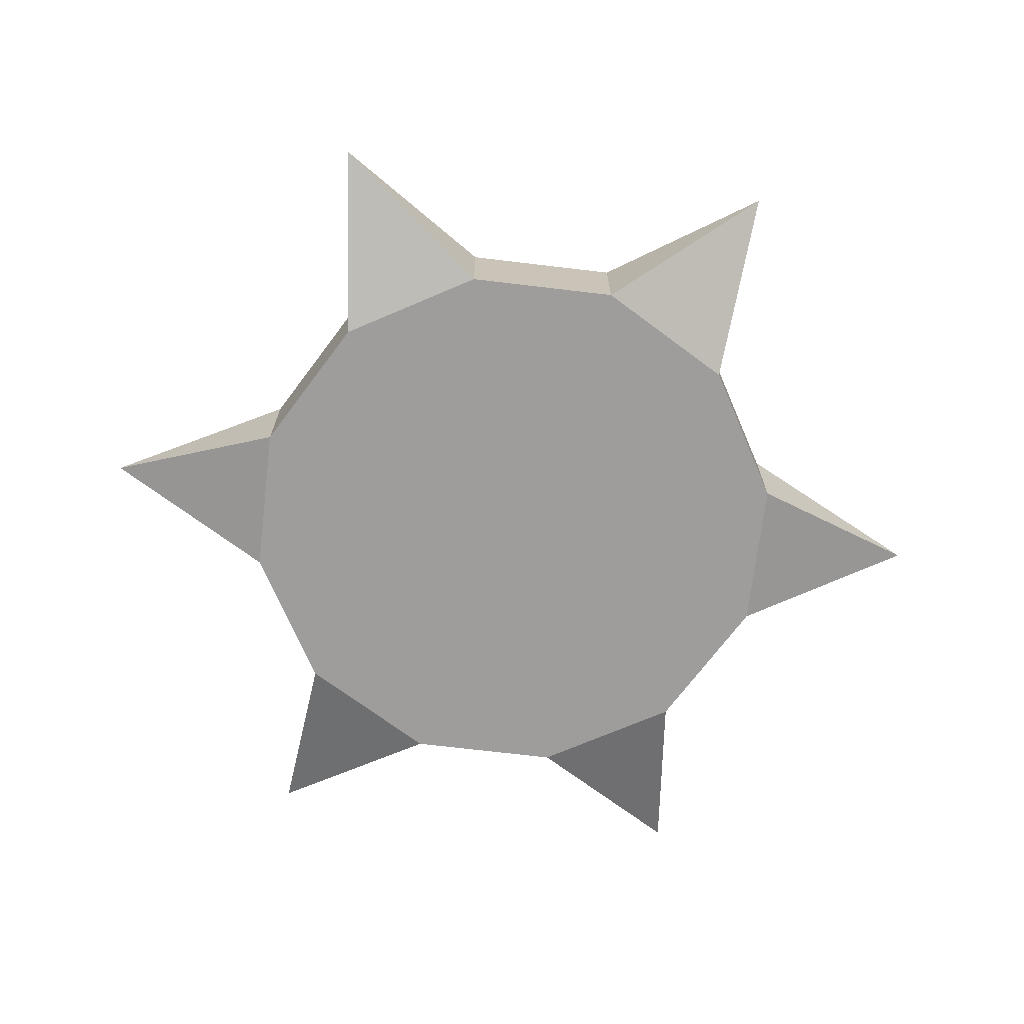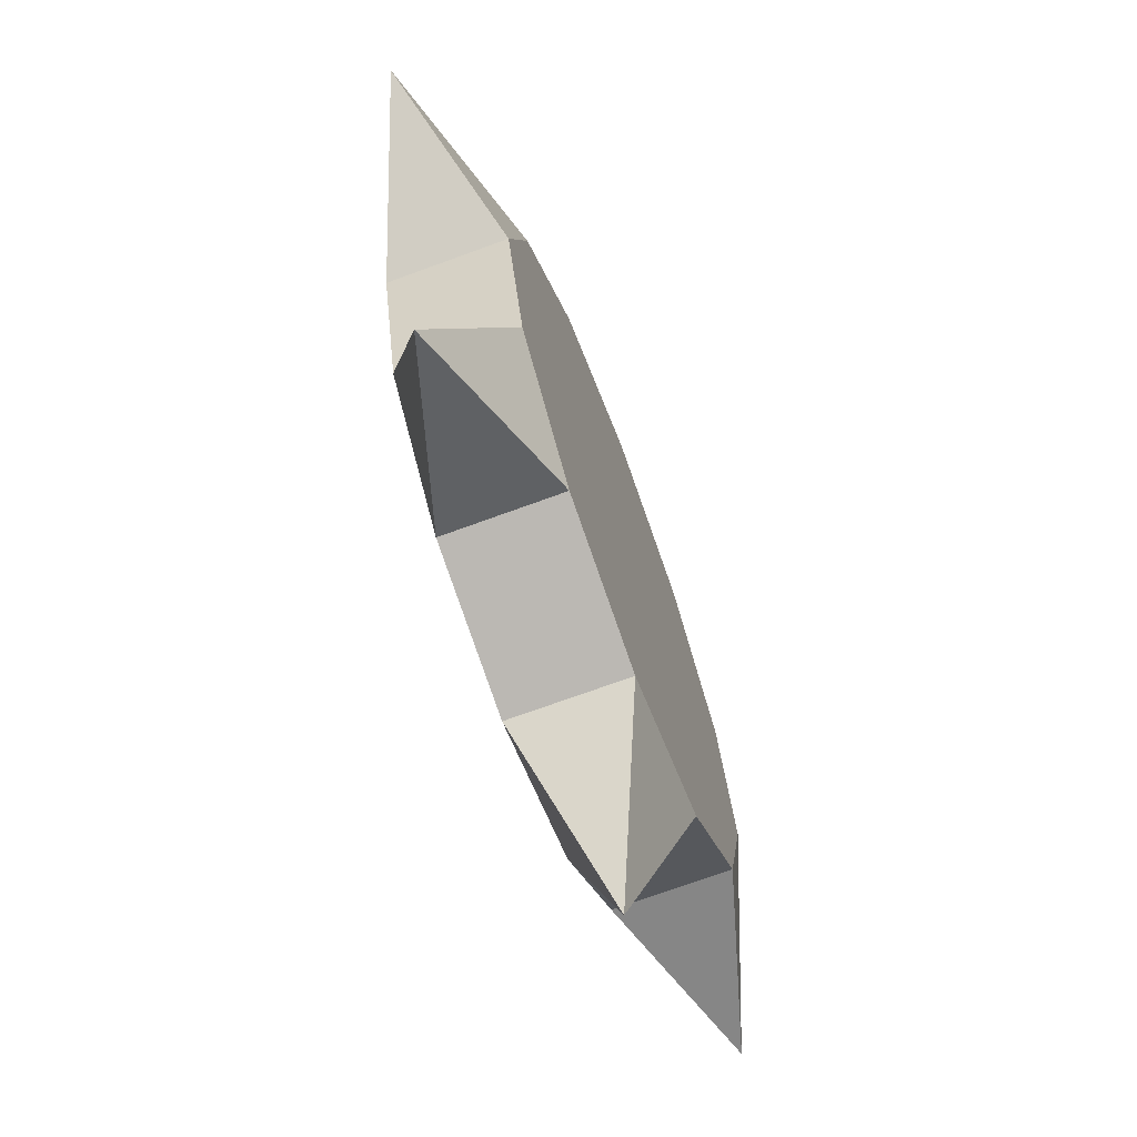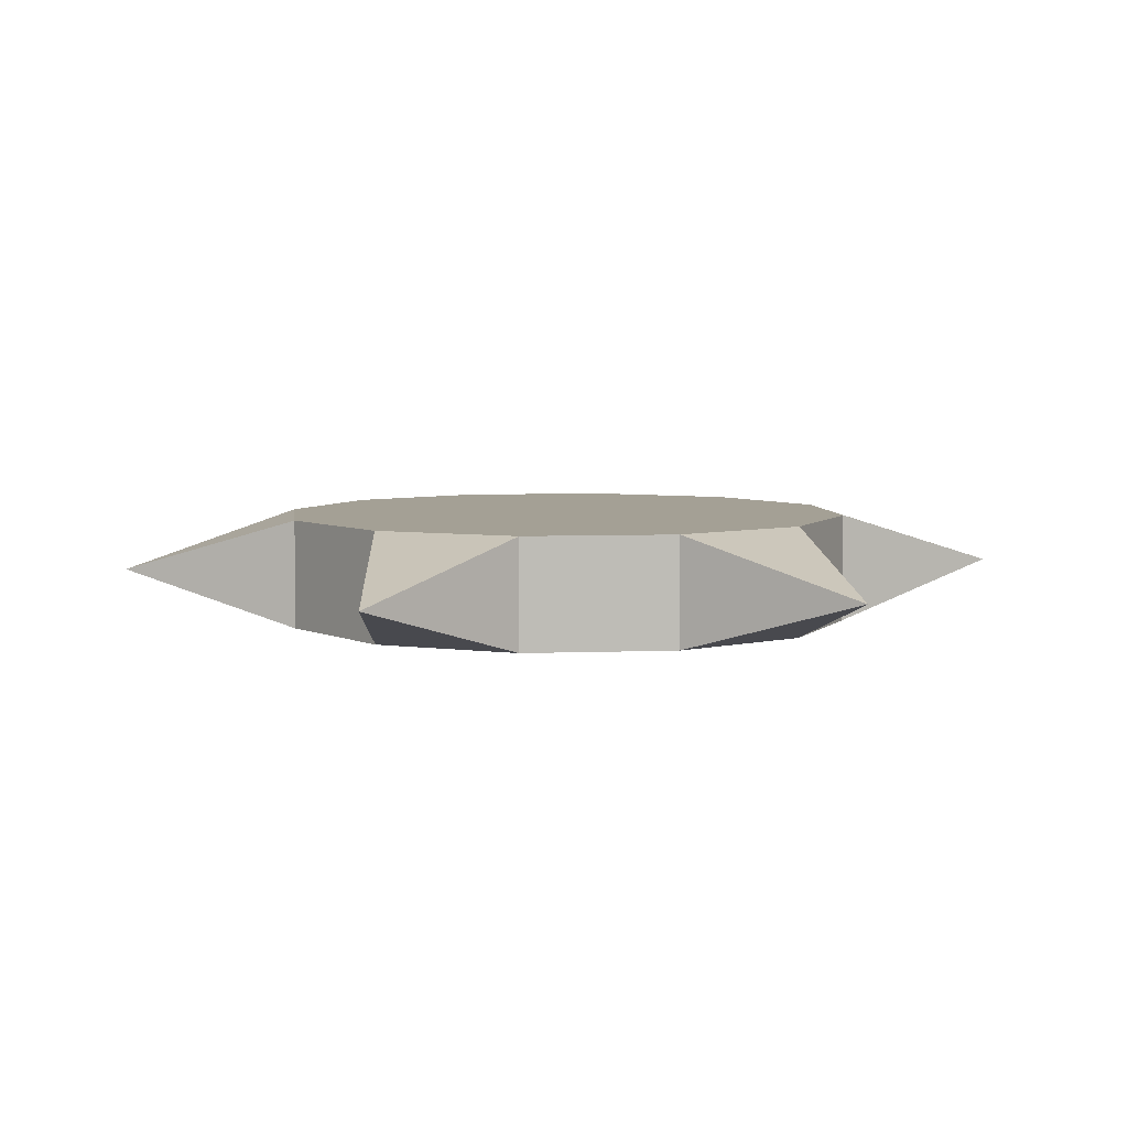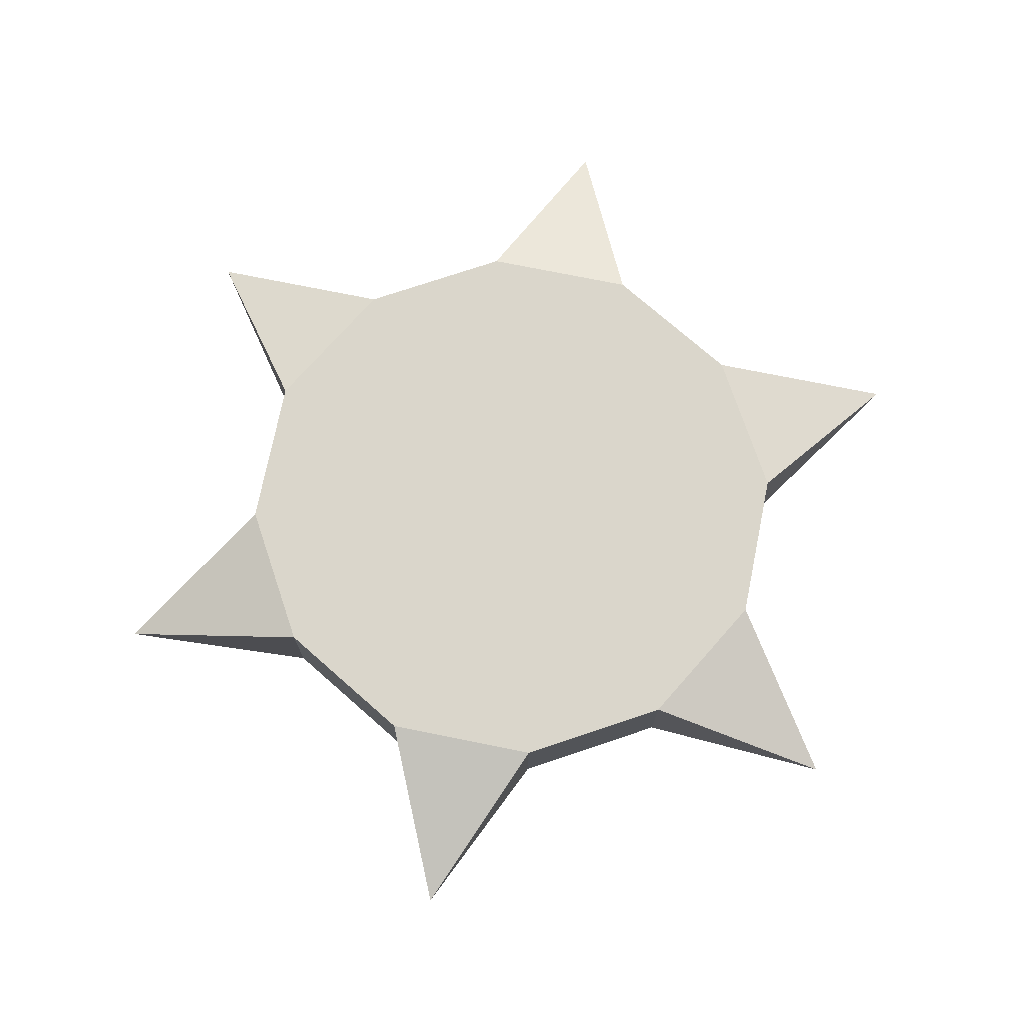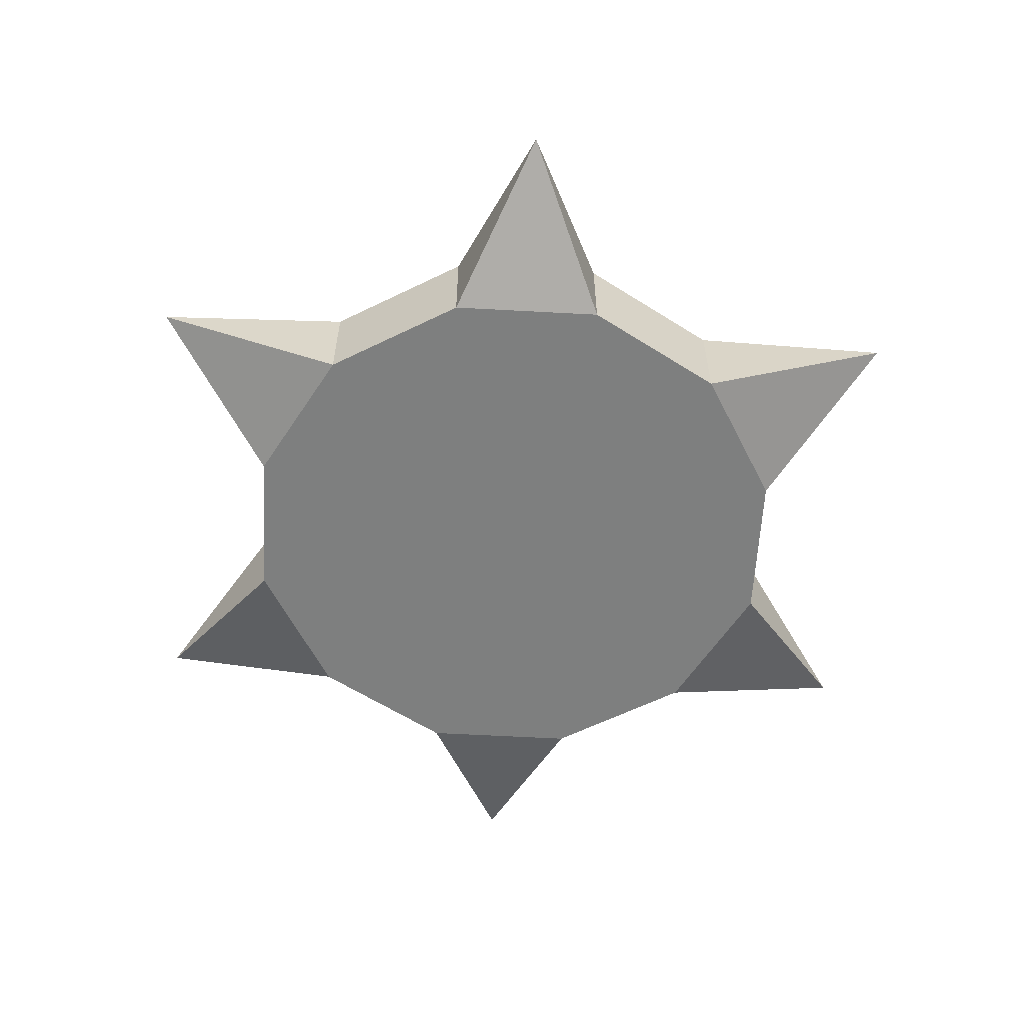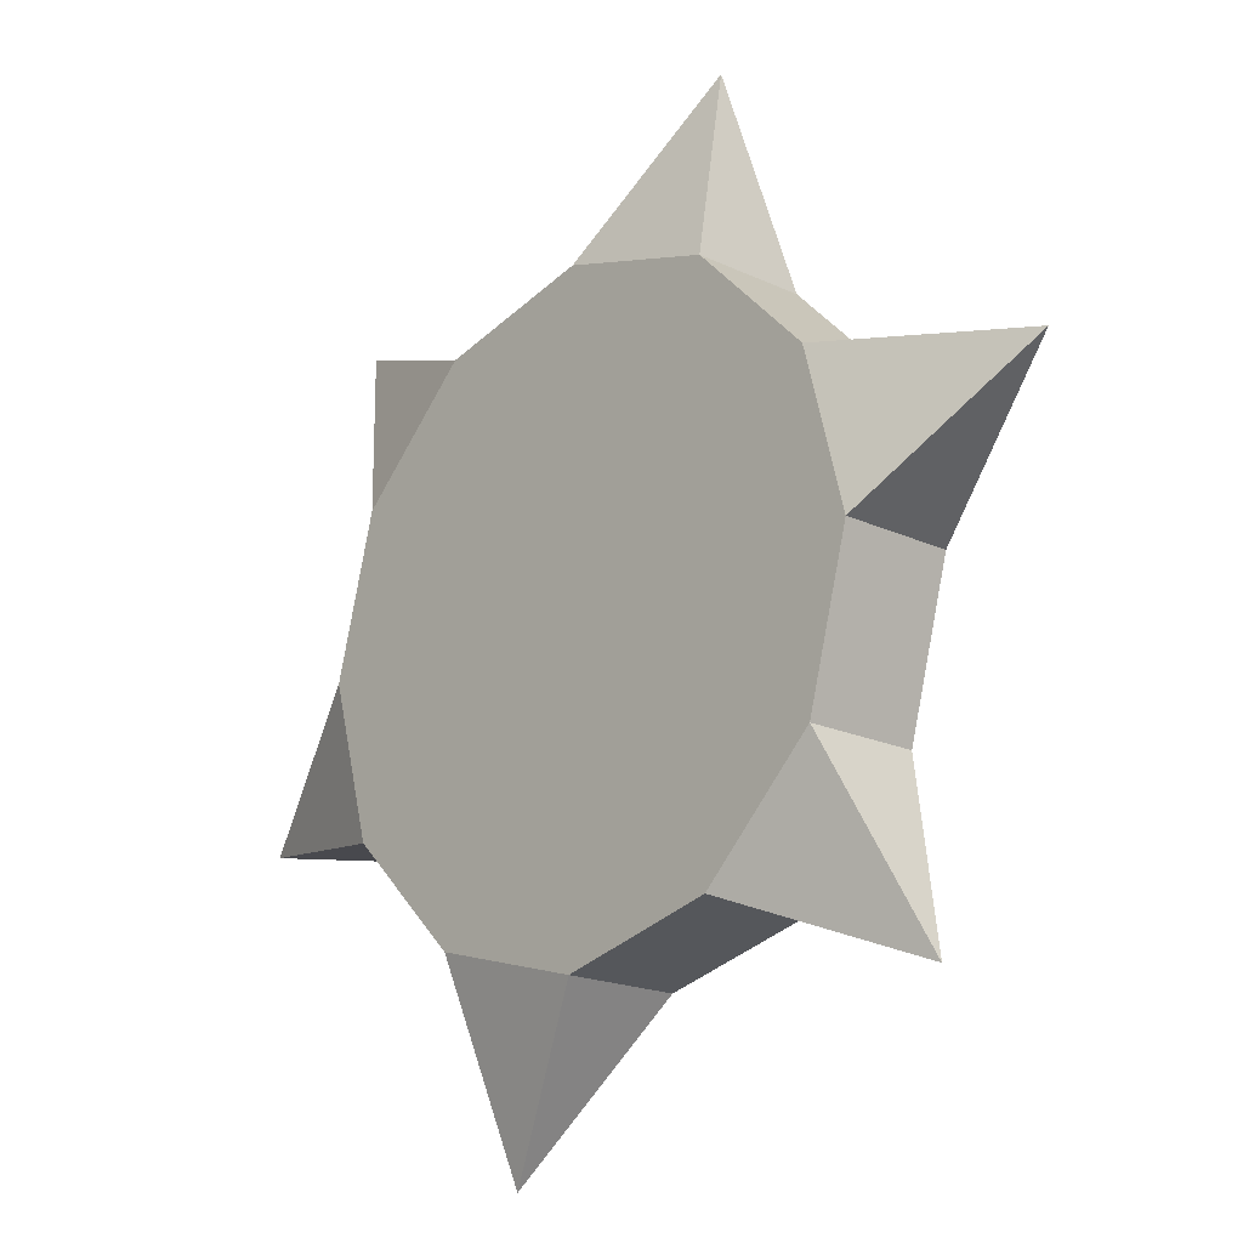
<metadata>
{"format":"obj","ext":"obj","renderer":"f3d","projection":"perspective","resolution":1024,"background":"white","views":[{"elev":-70.5,"azim":8.2,"up":"+Y"},{"elev":-69.9,"azim":-69.7,"up":"+Z"},{"elev":5.7,"azim":-111.8,"up":"+Y"},{"elev":73.8,"azim":-63.6,"up":"+Y"},{"elev":-59.6,"azim":-18.2,"up":"+Y"},{"elev":-17.7,"azim":-133.4,"up":"+Z"}]}
</metadata>
<code>
o Cylinder01_sep2
v 4 2.453 1.072e-07
v 3.464 2.453 -2
v 2 2.453 -3.464
v -1.748e-07 2.453 -4
v -2 2.453 -3.464
v -3.464 2.453 -2
v -4 2.453 4.569e-07
v -3.464 2.453 2
v -2 2.453 3.464
v 5.245e-07 2.453 4
v 2 2.453 3.464
v 3.464 2.453 2
v 4 3.953 1.072e-07
v 3.464 3.953 -2
v 2 3.953 -3.464
v -1.748e-07 3.953 -4
v -2 3.953 -3.464
v -3.464 3.953 -2
v -4 3.953 4.569e-07
v -3.464 3.953 2
v -2 3.953 3.464
v 5.245e-07 3.953 4
v 2 3.953 3.464
v 3.464 3.953 2
v 6.023 3.203 -1.614
v 1.614 3.203 -6.023
v -4.409 3.203 -4.409
v -6.023 3.203 1.614
v -1.614 3.203 6.023
v 4.409 3.203 4.409
g Cylinder01_sep2_01 - Default
f 1 12 11 10 9 8 7 6 5 4 3 2
f 1 13 24 12
f 1 25 13
f 2 25 1
f 3 15 14 2
f 3 26 15
f 4 26 3
f 5 17 16 4
f 5 27 17
f 6 27 5
f 7 19 18 6
f 7 28 19
f 8 28 7
f 9 21 20 8
f 9 29 21
f 10 29 9
f 11 23 22 10
f 11 30 23
f 12 30 11
f 13 25 14
f 14 15 16 17 18 19 20 21 22 23 24 13
f 14 25 2
f 15 26 16
f 16 26 4
f 17 27 18
f 18 27 6
f 19 28 20
f 20 28 8
f 21 29 22
f 22 29 10
f 23 30 24
f 24 30 12

</code>
